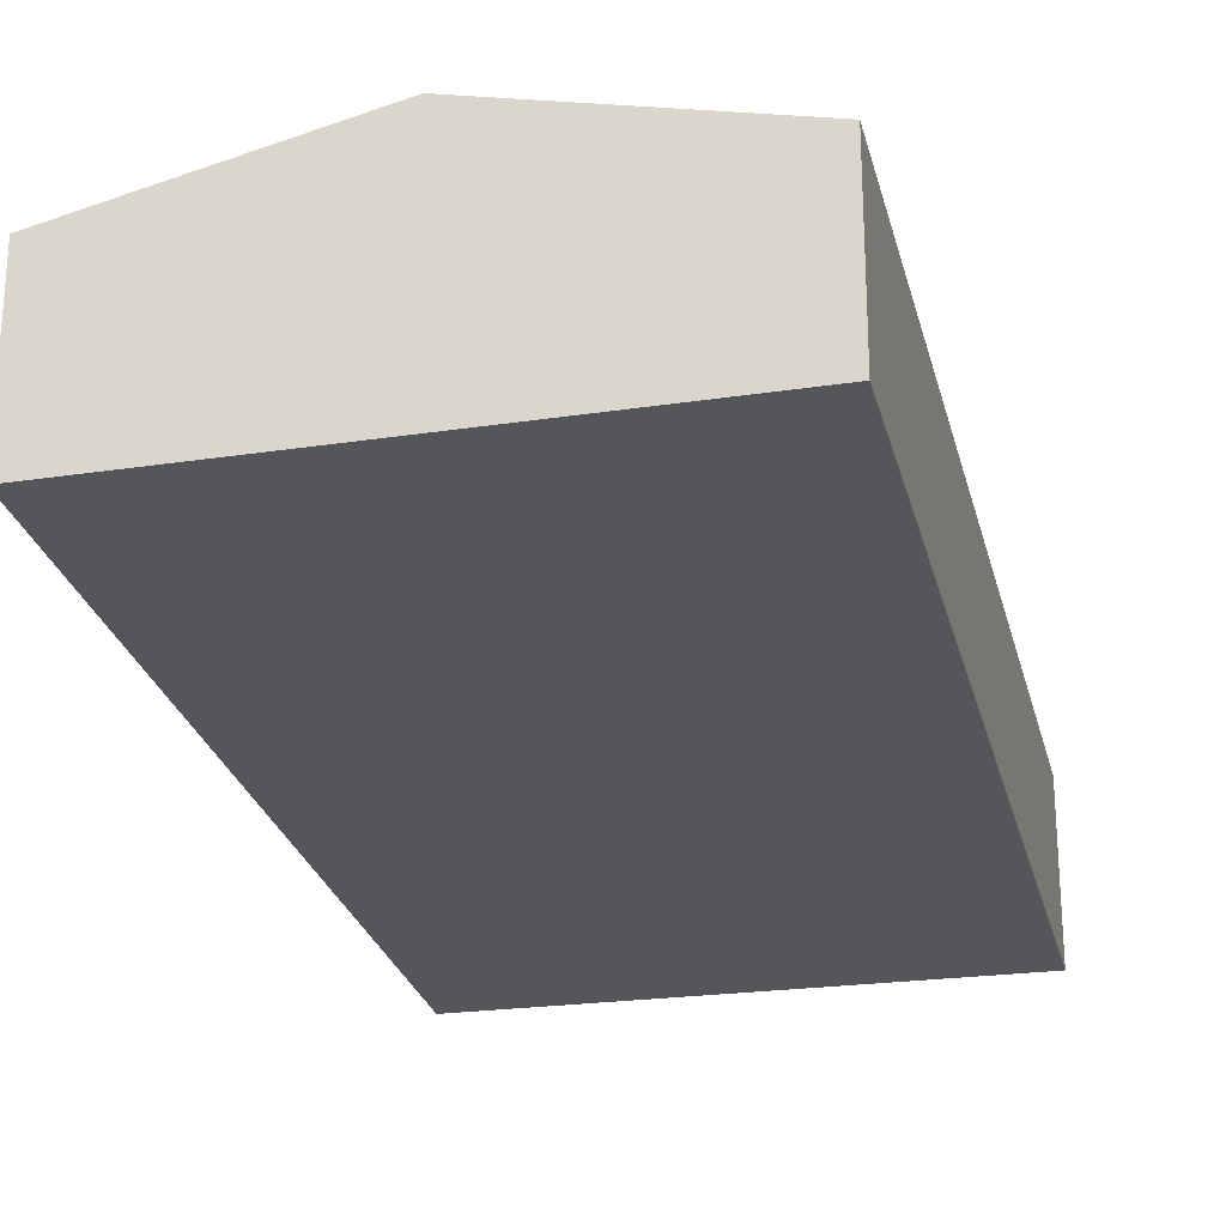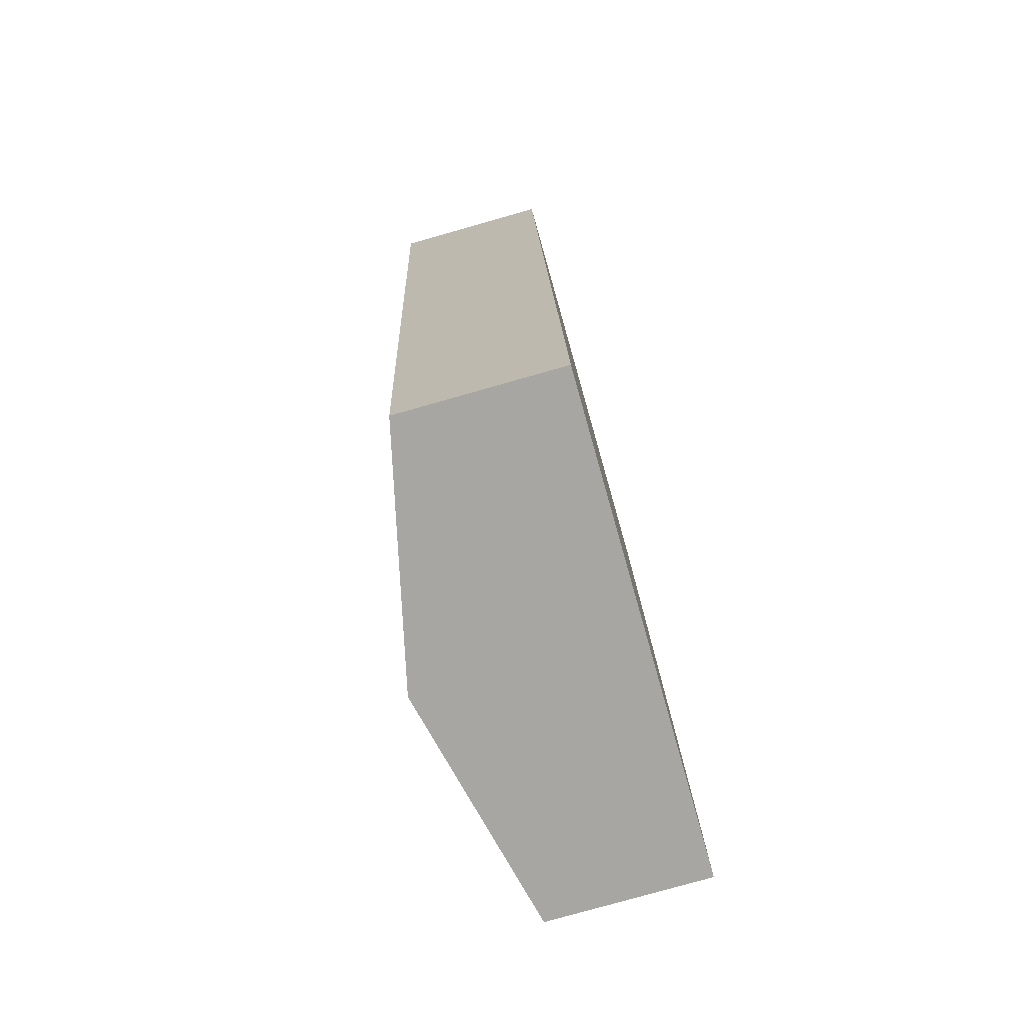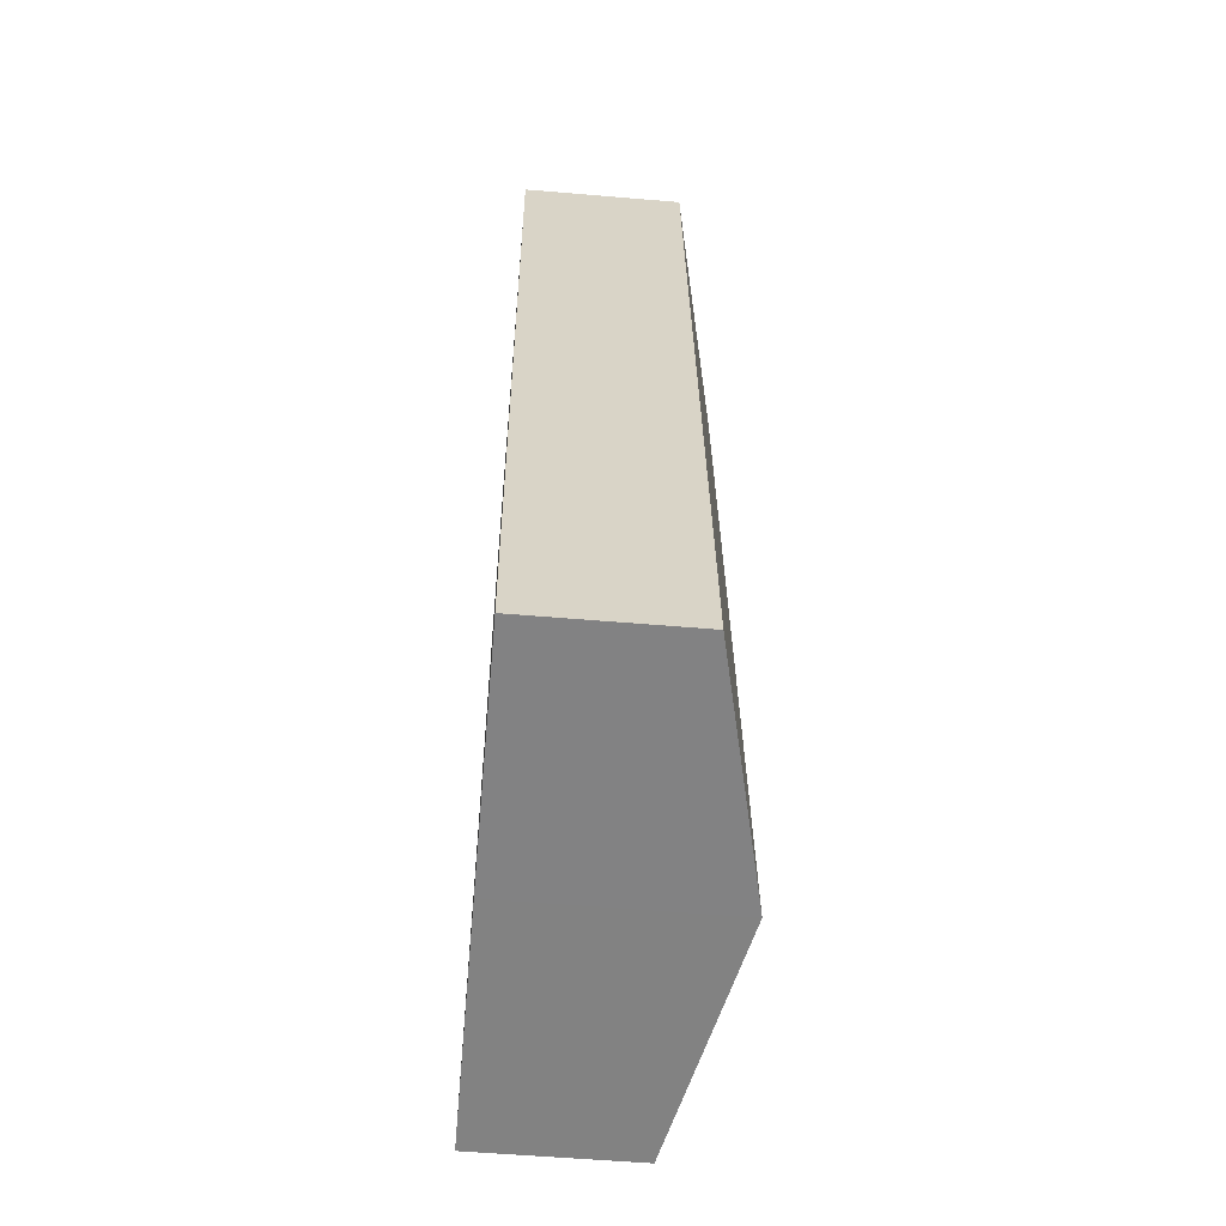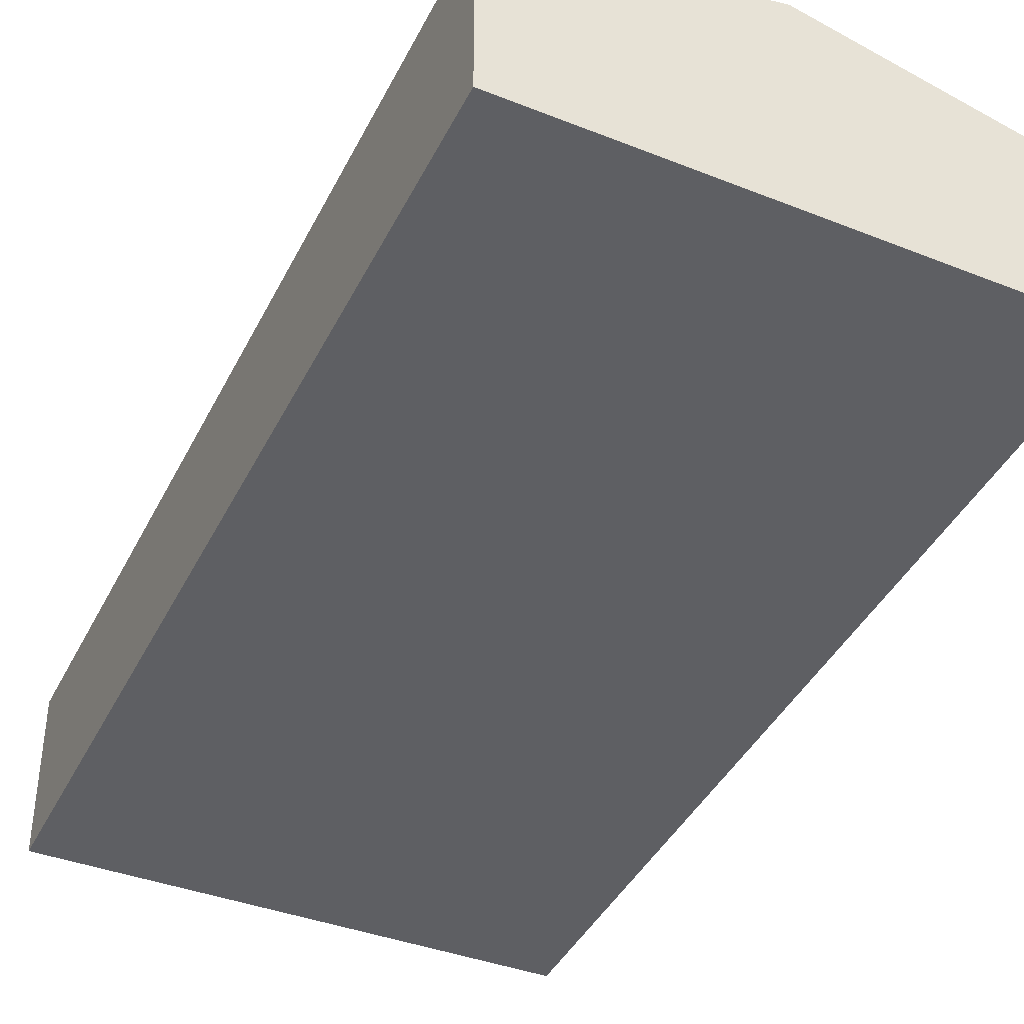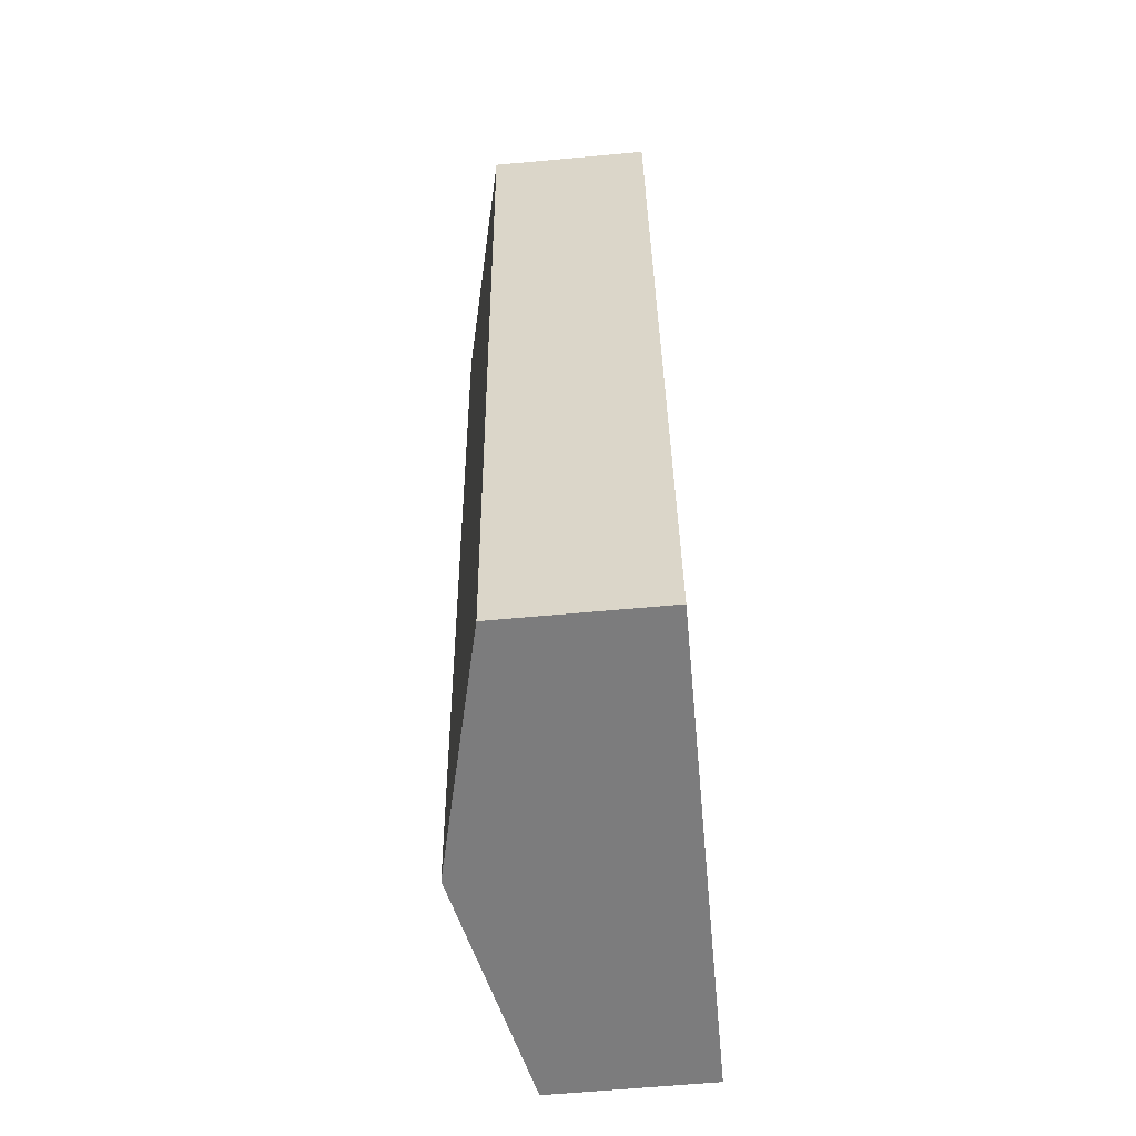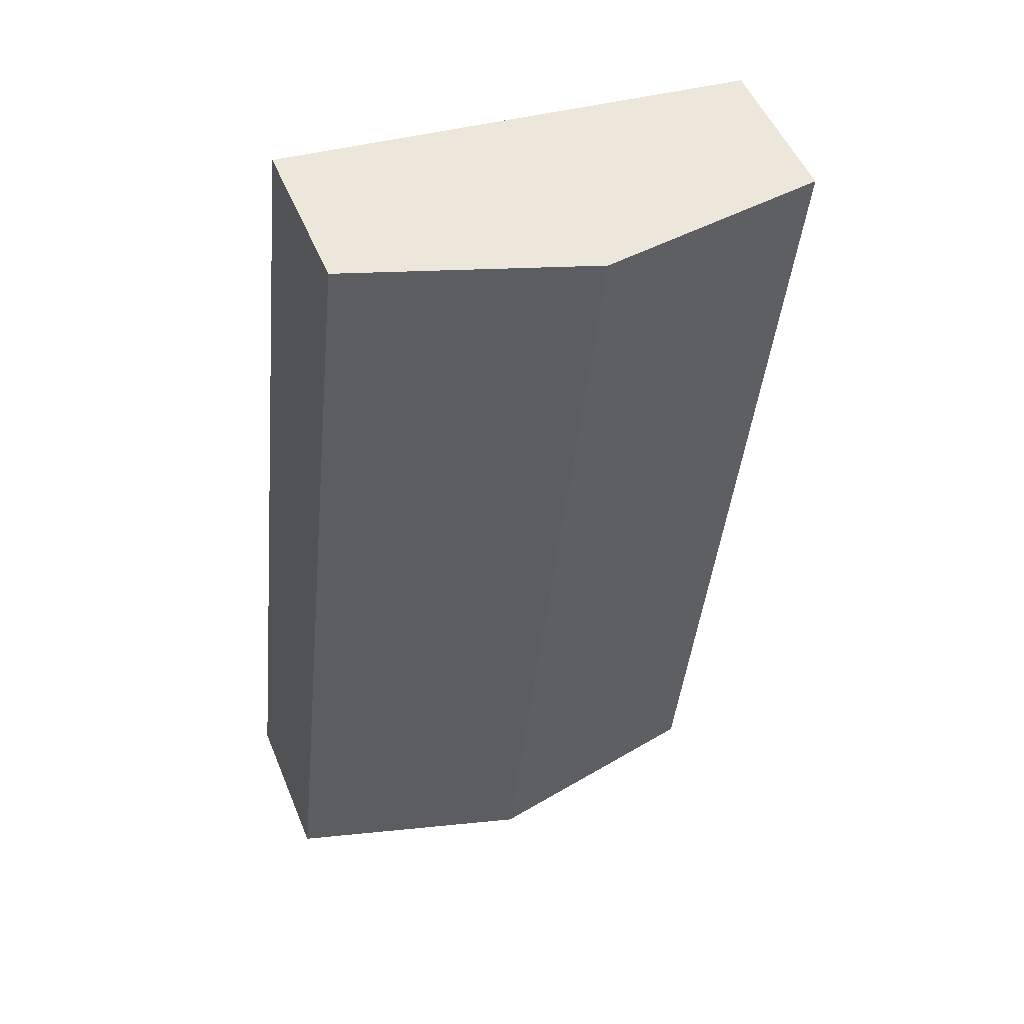
<metadata>
{"format":"obj","ext":"obj","renderer":"f3d","projection":"perspective","resolution":1024,"background":"white","views":[{"elev":-25.6,"azim":7.2,"up":"+Y"},{"elev":-78.7,"azim":-74.2,"up":"+Z"},{"elev":-55.9,"azim":84.9,"up":"+Z"},{"elev":-41.3,"azim":149.3,"up":"+Y"},{"elev":-63.5,"azim":-84.7,"up":"+Z"},{"elev":51.2,"azim":158.0,"up":"+Z"}]}
</metadata>
<code>
v  11.99 3.962 1.318
v  10.59 4.287 1.201
v  11.98 3.962 1.359
v  5.961 5.362 0.676
v  14.36 3.962 -21.49
v  8.321 5.362 -22
v  2.21 3.946 -22.51
v  0 3.977 2.435e-16
v  0 0 0
v  5.961 -4.139e-17 0.676
v  10.59 -7.354e-17 1.201
v  11.98 -8.321e-17 1.359
v  14.36 1.316e-15 -21.49
v  11.99 -8.07e-17 1.318
v  8.321 1.347e-15 -22
v  2.21 1.379e-15 -22.51
g defaultobject
f 1 2 3
f 2 1 4
f 4 1 5
f 4 5 6
f 7 4 6
f 4 7 8
f 9 4 8
f 4 9 10
f 4 10 2
f 2 10 11
f 2 11 3
f 3 11 12
f 12 1 3
f 1 12 5
f 5 12 13
f 13 12 14
f 13 6 5
f 6 13 15
f 6 15 7
f 7 15 16
f 7 9 8
f 9 7 16
f 11 14 12
f 14 11 13
f 13 11 10
f 13 10 9
f 13 9 16
f 13 16 15

</code>
